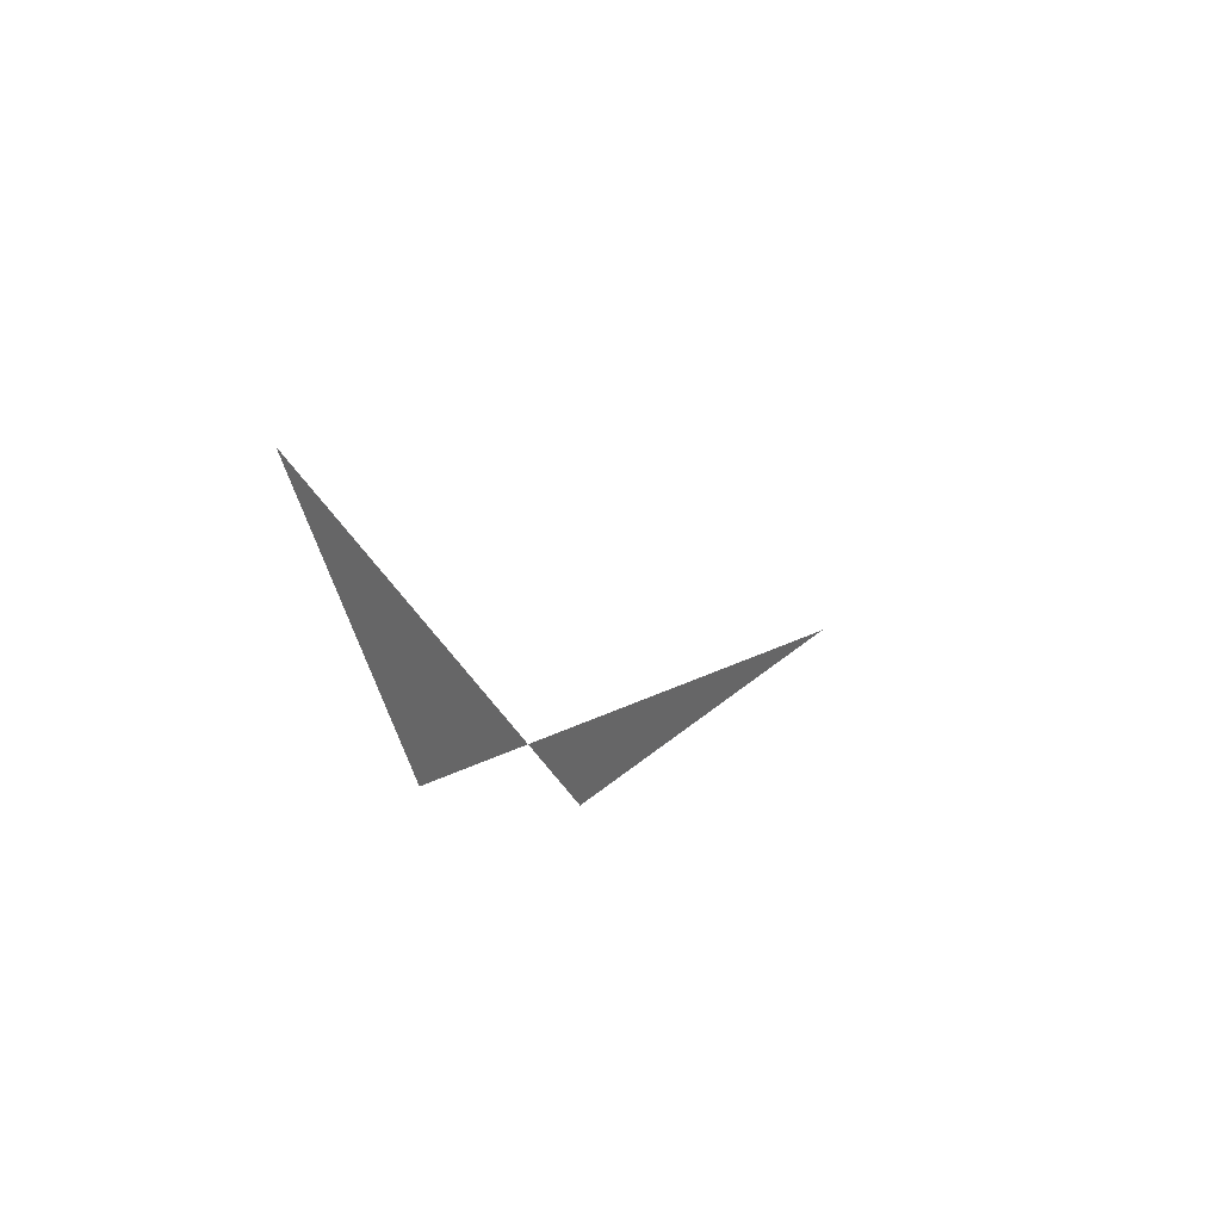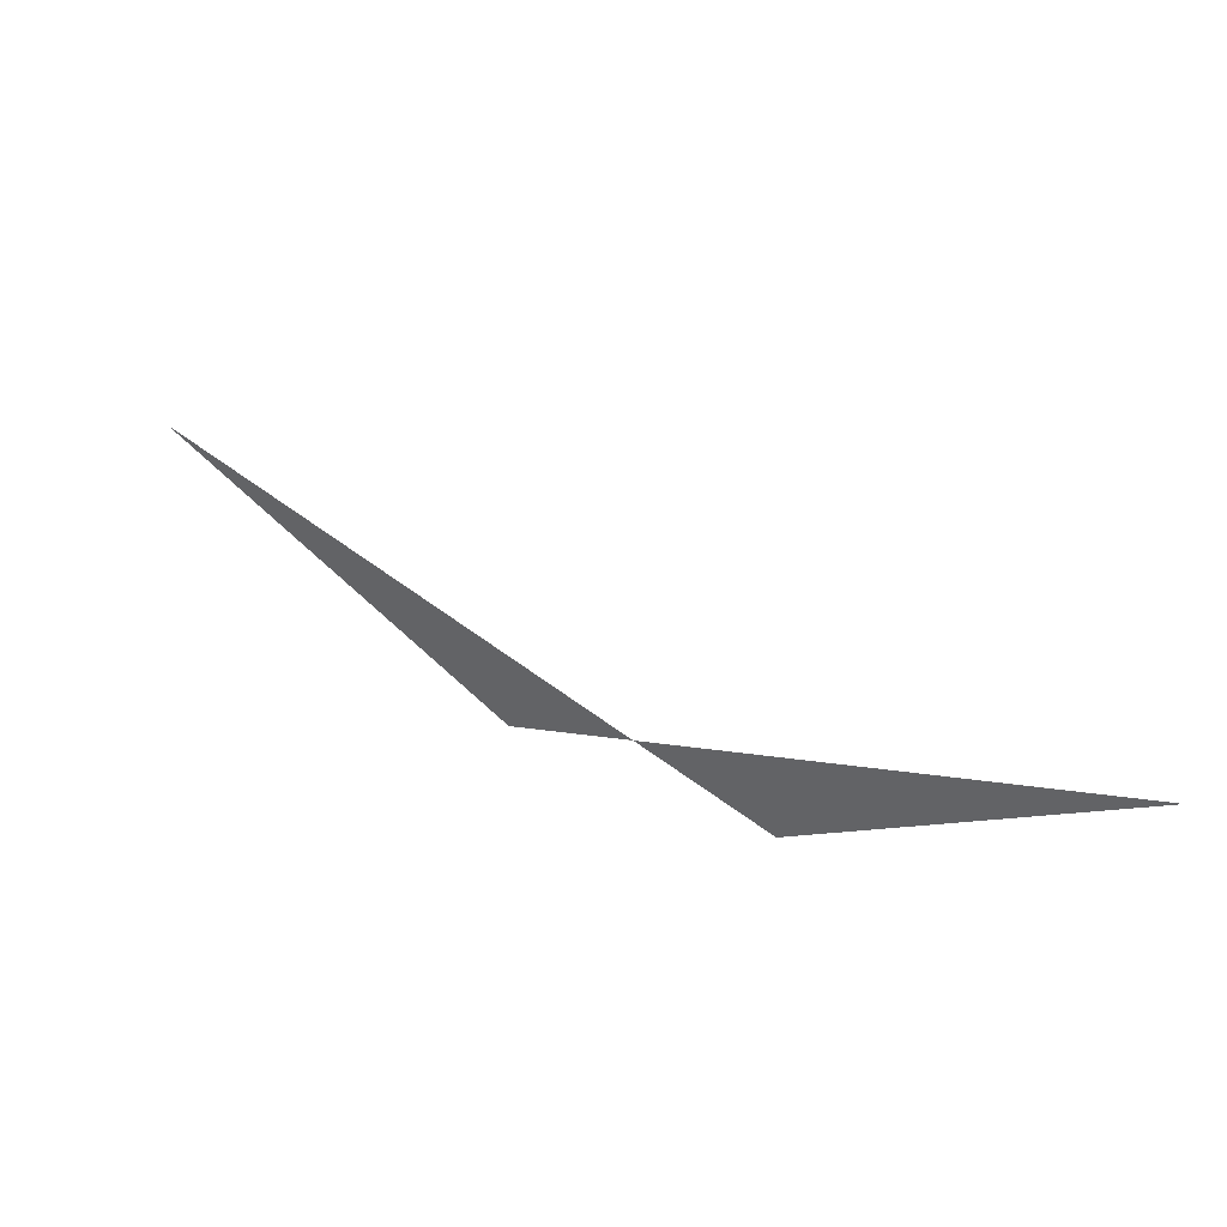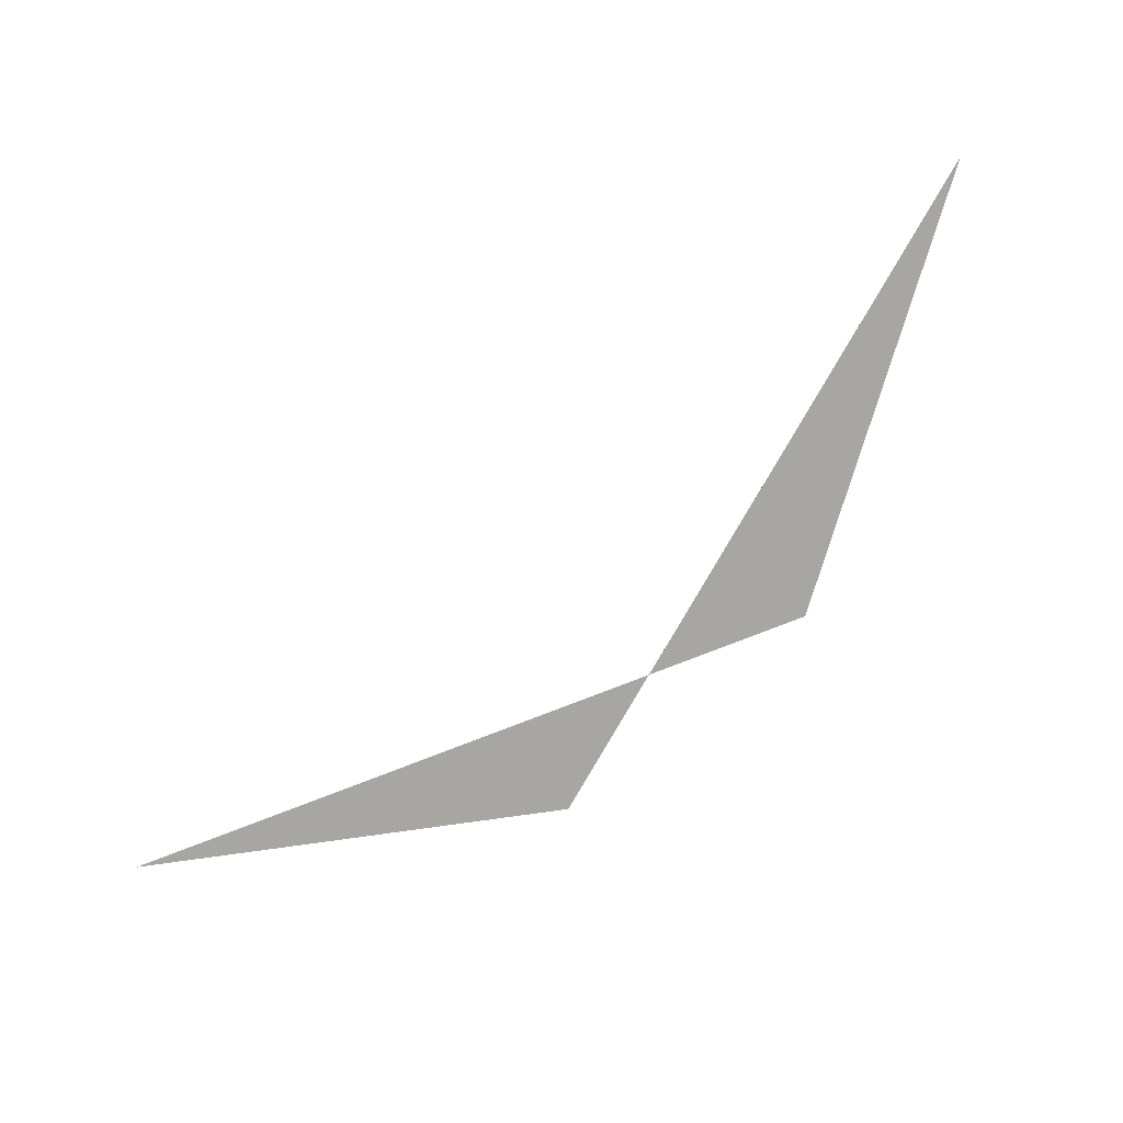
<metadata>
{"format":"obj","ext":"obj","renderer":"f3d","projection":"perspective","resolution":1024,"background":"white","views":[{"elev":12.0,"azim":-94.6,"up":"+Y"},{"elev":65.5,"azim":178.7,"up":"+Y"},{"elev":64.4,"azim":-52.7,"up":"+Z"}]}
</metadata>
<code>
v 2.427 0 -3.927
v -2.427 0 3.927
v -2.427 0 -3.927
v 3.927 2.427 0
v 3.927 -2.427 0
v -3.927 2.427 0
v -3.927 -2.427 0
v 0 3.927 2.427
v 0 3.927 -2.427
v 0 -3.927 2.427
v 0 -3.927 -2.427
v 0 0.691 1.809
v 0 0.691 -1.809
v 0 -0.691 1.809
v 0 -0.691 -1.809
v 1.809 0 0.691
v 1.809 0 -0.691
v -1.809 0 0.691
v -1.809 0 -0.691
v 0.691 1.809 0
v 0.691 -1.809 0
v -0.691 1.809 0
v -0.691 -1.809 0
v 1.118 1.118 1.118
v 1.118 1.118 -1.118
v 1.118 -1.118 1.118
v 1.118 -1.118 -1.118
v -1.118 1.118 1.118
v -1.118 1.118 -1.118
v -1.118 -1.118 1.118
v -1.118 -1.118 -1.118
v 2.427 0 3.927
v -0.87 0 1.408
f 33 18 6 14 32
f 33 18 32 14 6

</code>
